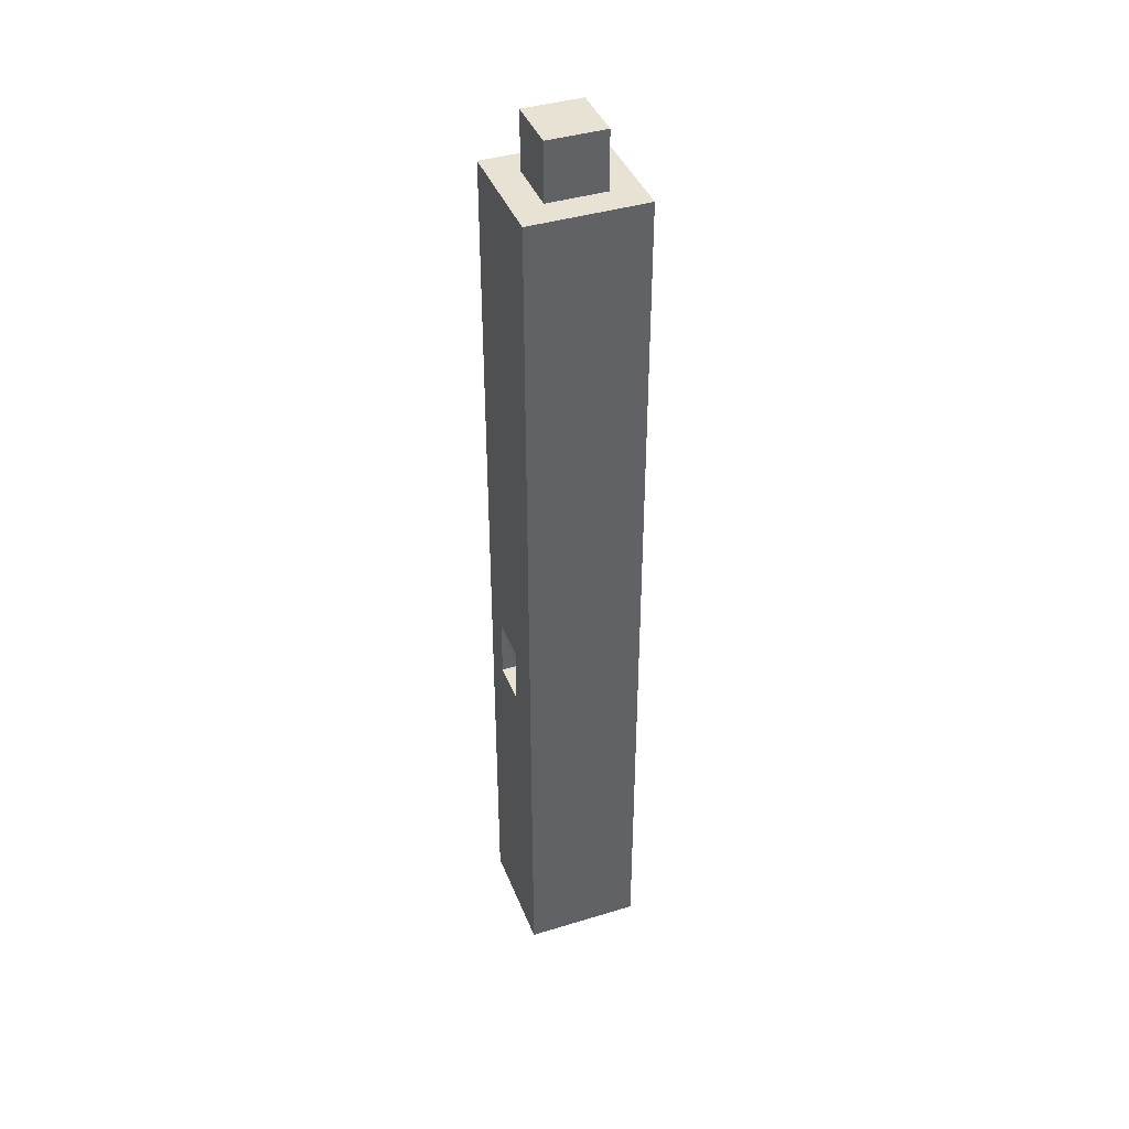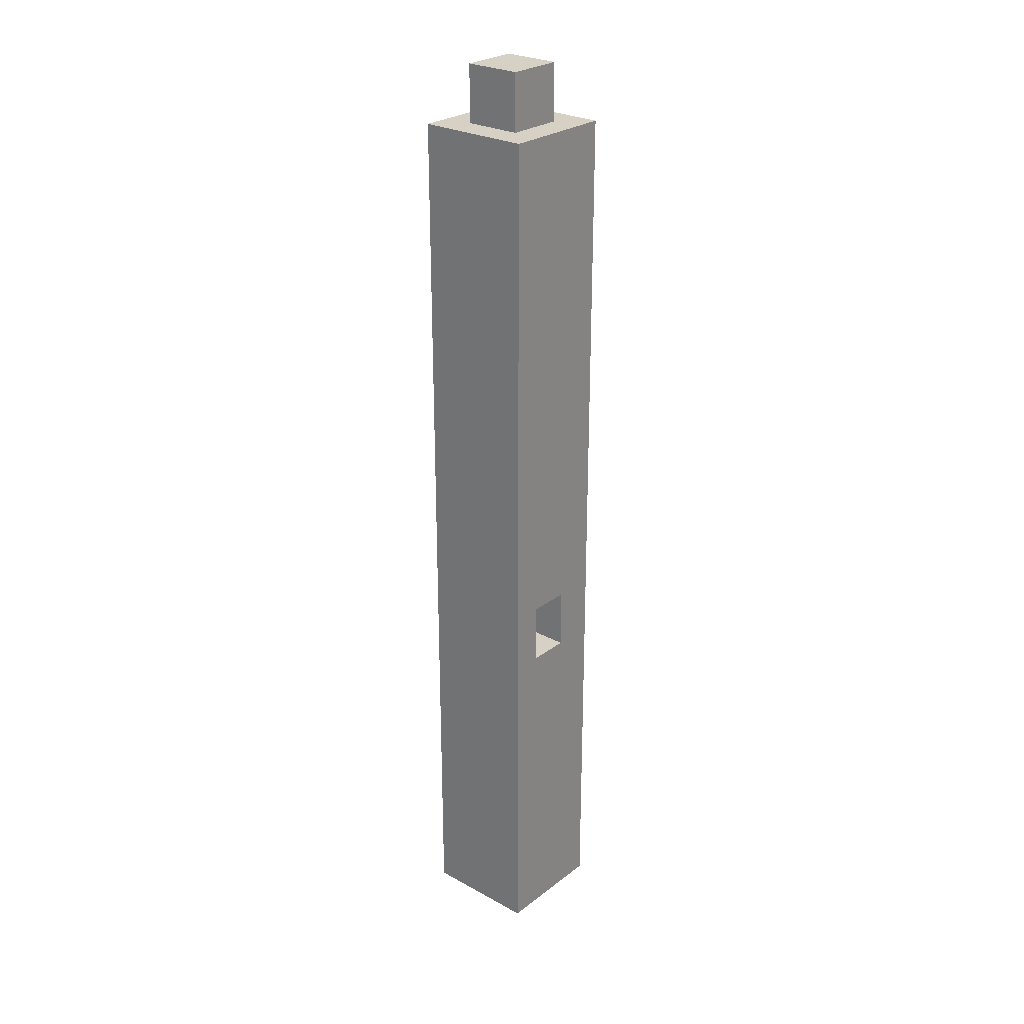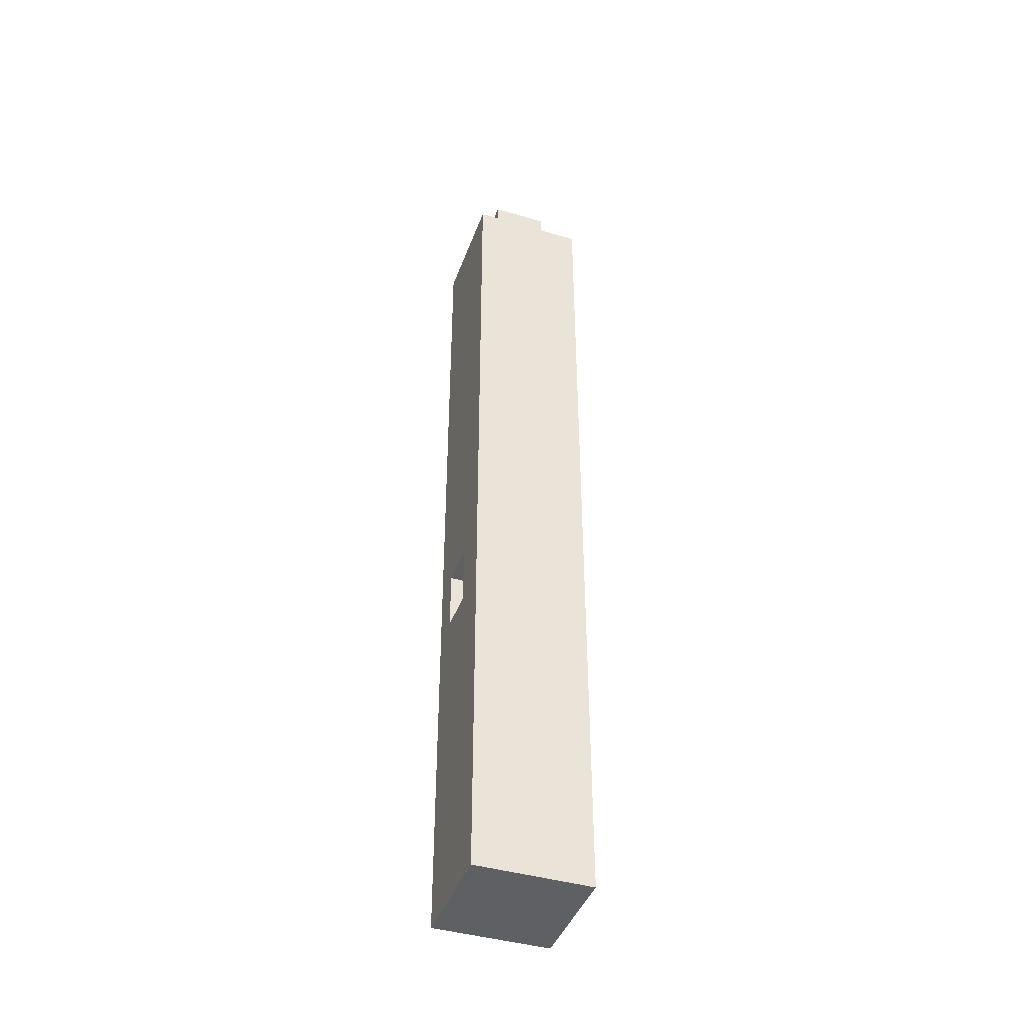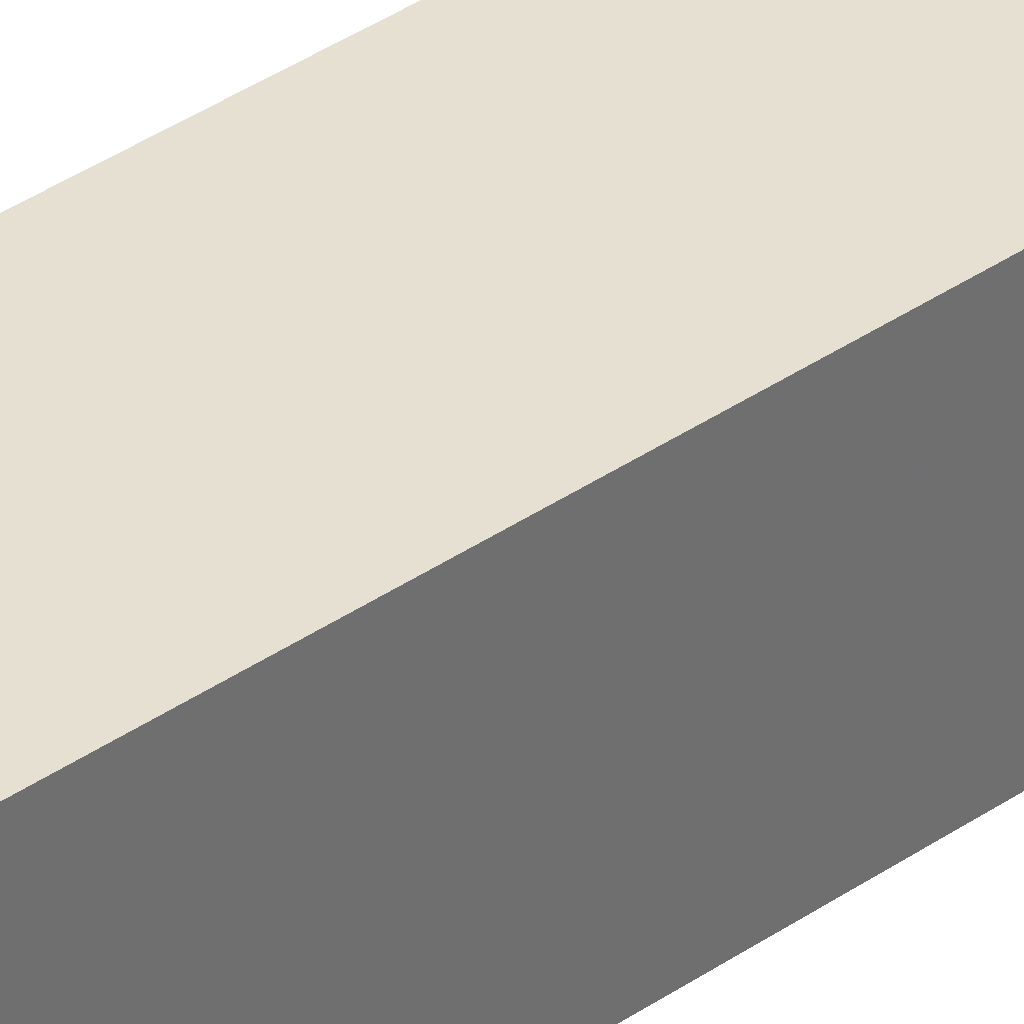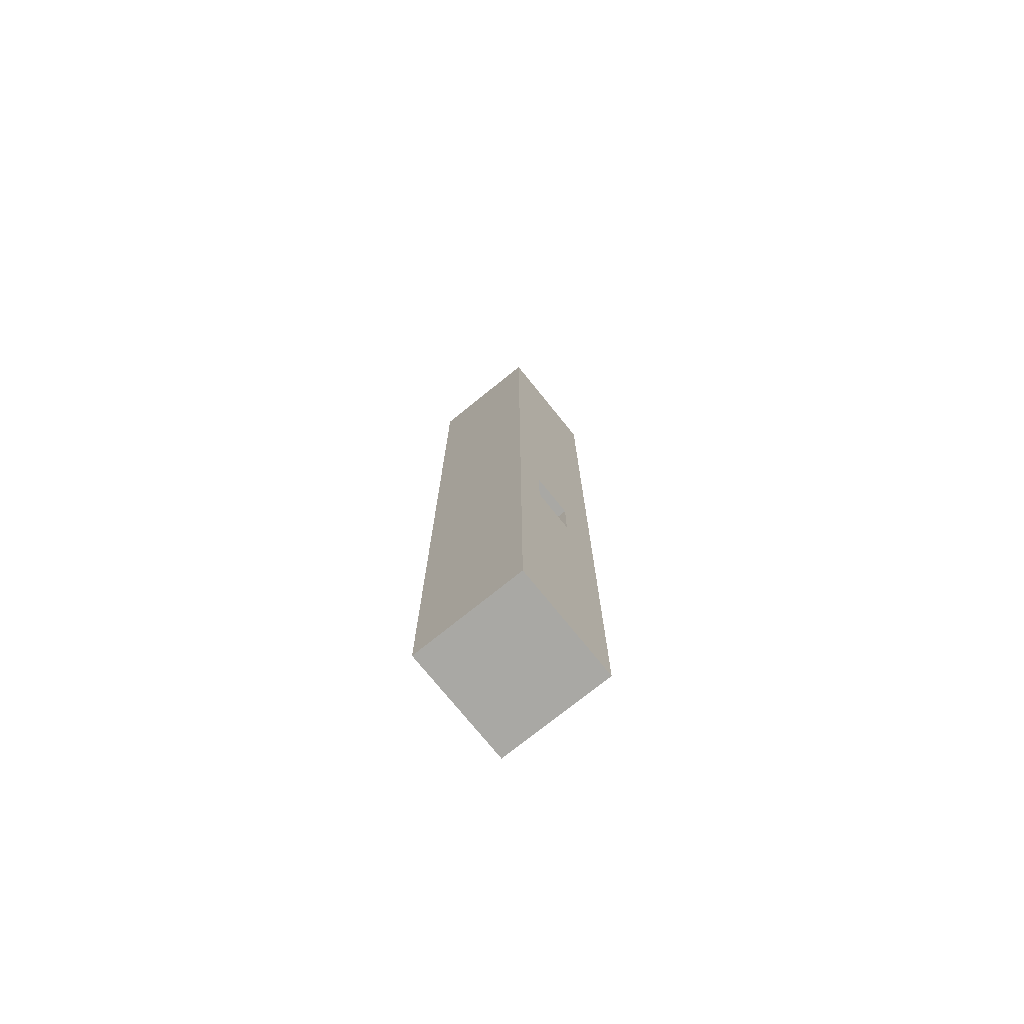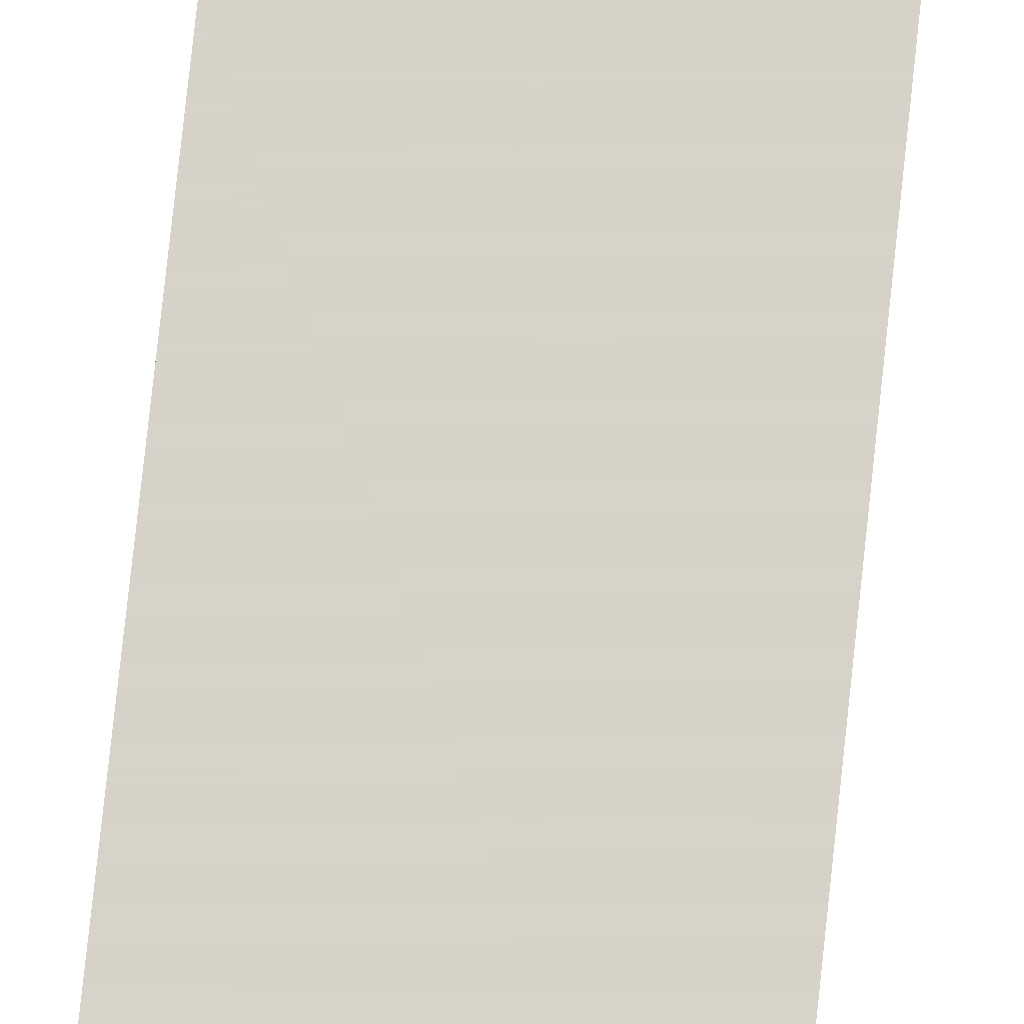
<metadata>
{"format":"obj","ext":"obj","renderer":"f3d","projection":"perspective","resolution":1024,"background":"white","views":[{"elev":40.8,"azim":-20.4,"up":"+Y"},{"elev":26.6,"azim":-139.5,"up":"+Y"},{"elev":-42.6,"azim":-19.3,"up":"+Y"},{"elev":38.3,"azim":-131.0,"up":"+Z"},{"elev":-74.9,"azim":-141.1,"up":"+Y"},{"elev":77.3,"azim":-173.9,"up":"+Z"}]}
</metadata>
<code>
v 0.2302 -0.5 0.18
v 0.2302 -0.04264 0.18
v 0.2302 -0.04264 0.2385
v 0.2302 -0.5 0.2385
v 0.1717 -0.5 0.18
v 0.1717 -0.5 0.2385
v 0.1717 -0.04264 0.18
v 0.1717 -0.04264 0.2385
v 0.2155 -0.01364 0.1946
v 0.1863 -0.01364 0.1946
v 0.1863 -0.01364 0.2239
v 0.2155 -0.01364 0.2239
v 0.1863 -0.04264 0.1956
v 0.1863 -0.04264 0.1946
v 0.1863 -0.04264 0.2239
v 0.1873 -0.04264 0.2239
v 0.2155 -0.04264 0.2239
v 0.2155 -0.04264 0.1956
v 0.2146 -0.04264 0.1946
v 0.2155 -0.04264 0.1946
v 0.1863 -0.04264 0.1946
v 0.2155 -0.04264 0.2239
v 0.2004 -0.3321 0.1951
v 0.2004 -0.3321 0.217
v 0.2004 -0.301 0.1951
v 0.2004 -0.301 0.217
v 0.1717 -0.3307 0.217
v 0.1717 -0.301 0.217
v 0.1717 -0.3321 0.216
v 0.1717 -0.3321 0.217
v 0.1717 -0.301 0.1951
v 0.1717 -0.301 0.196
v 0.1717 -0.3307 0.1951
v 0.1717 -0.3321 0.1951
v 0.1717 -0.3321 0.2015
v 0.1717 -0.301 0.2054
f 1 2 3
f 1 3 4
f 5 1 4
f 5 4 6
f 5 7 2
f 5 2 1
f 8 6 4
f 8 4 3
f 9 10 11
f 9 11 12
f 13 10 14
f 10 13 11
f 15 11 13
f 11 16 12
f 16 11 15
f 17 18 12
f 19 10 9
f 20 19 9
f 9 12 18
f 9 18 20
f 10 19 21
f 7 19 2
f 19 7 21
f 2 20 18
f 20 2 19
f 18 17 3
f 18 3 2
f 14 7 13
f 7 8 13
f 15 8 16
f 8 15 13
f 22 16 3
f 3 16 8
f 16 22 12
f 23 24 25
f 25 24 26
f 27 28 26
f 23 29 24
f 30 24 29
f 26 24 27
f 27 24 30
f 31 25 32
f 26 32 25
f 23 33 34
f 33 23 25
f 25 31 33
f 23 34 35
f 35 29 23
f 35 34 5
f 5 33 31
f 33 5 34
f 36 8 7
f 31 32 7
f 7 32 36
f 31 7 5
f 6 29 5
f 29 6 30
f 35 5 29
f 6 27 30
f 6 8 28
f 27 6 28
f 36 28 8
f 36 32 26
f 26 28 36

</code>
